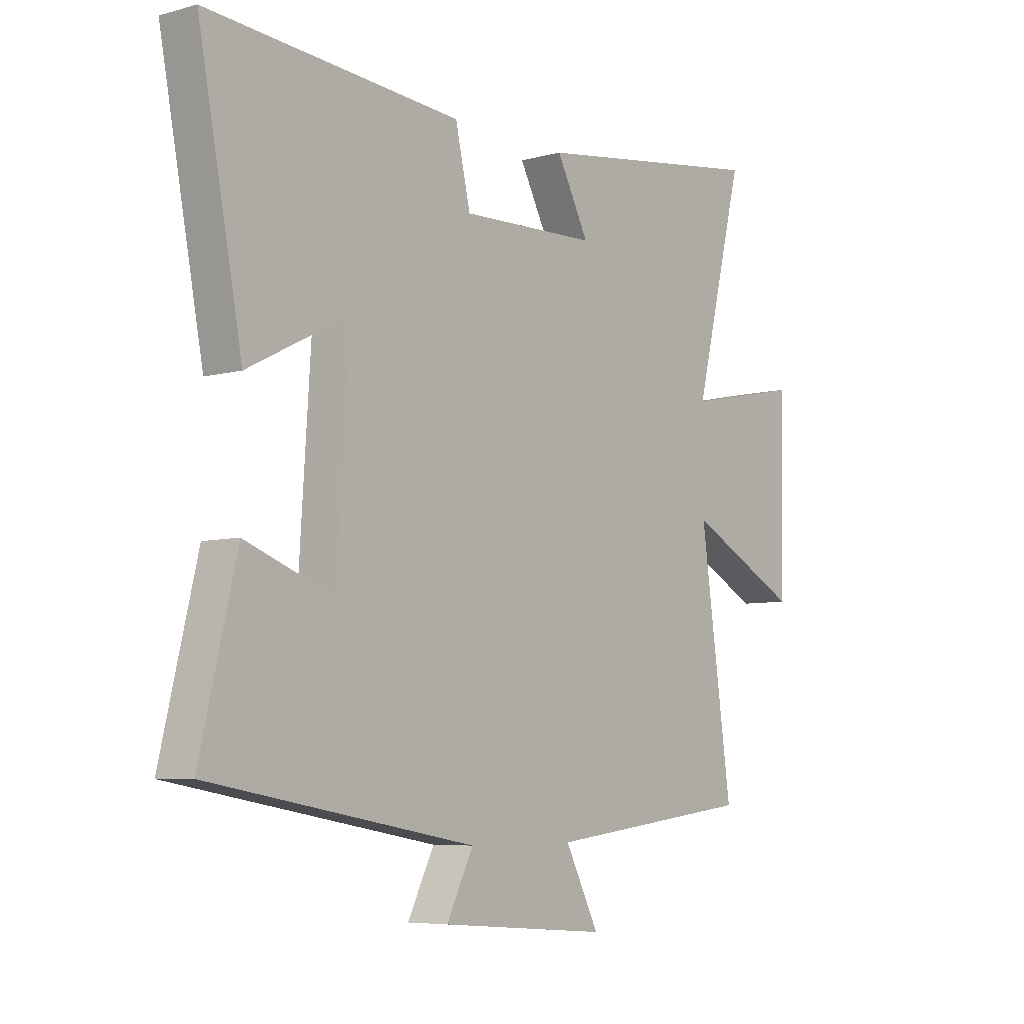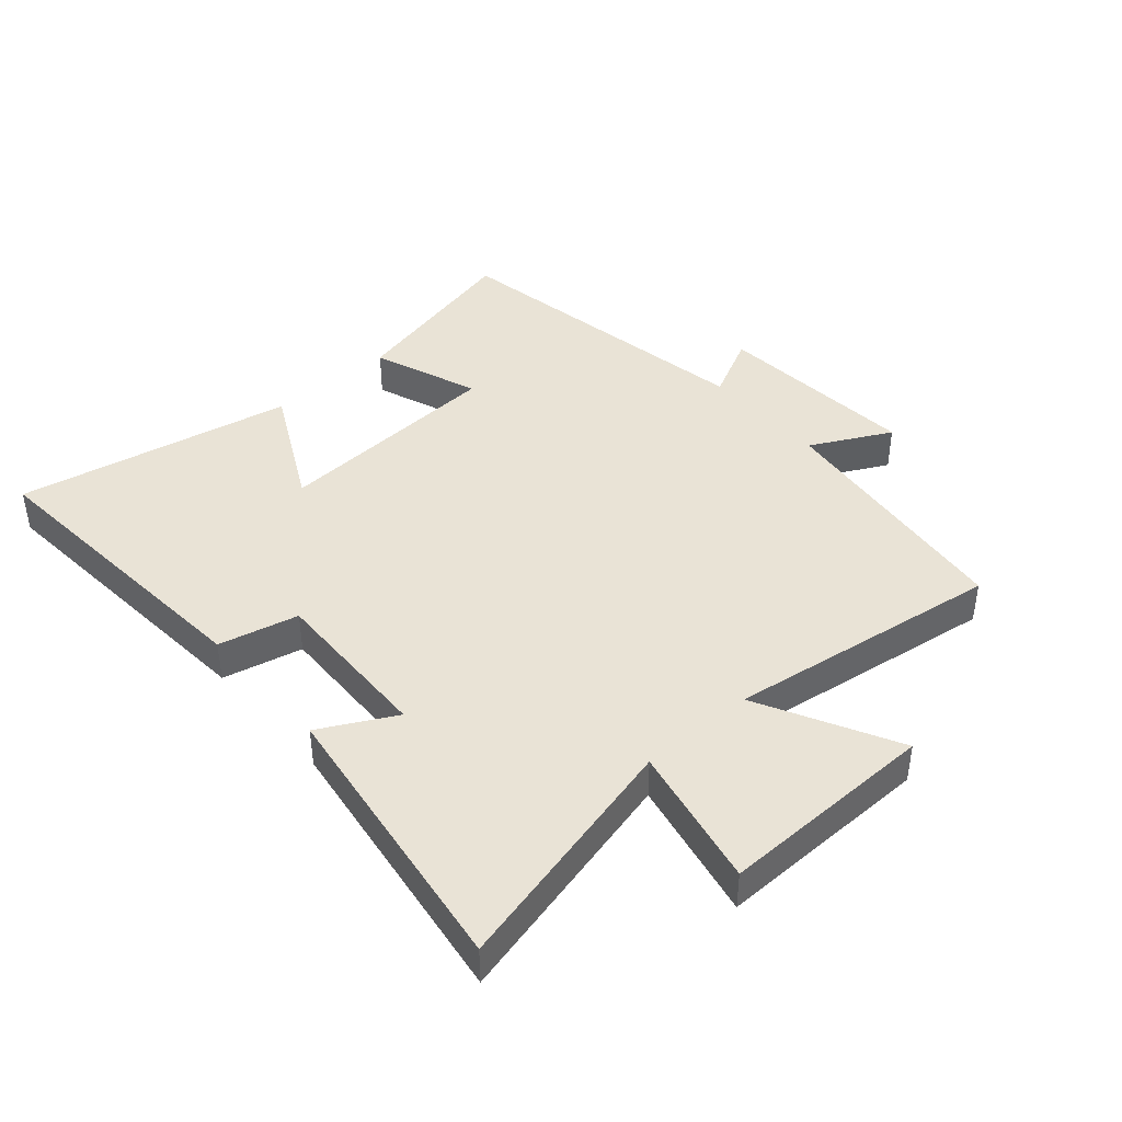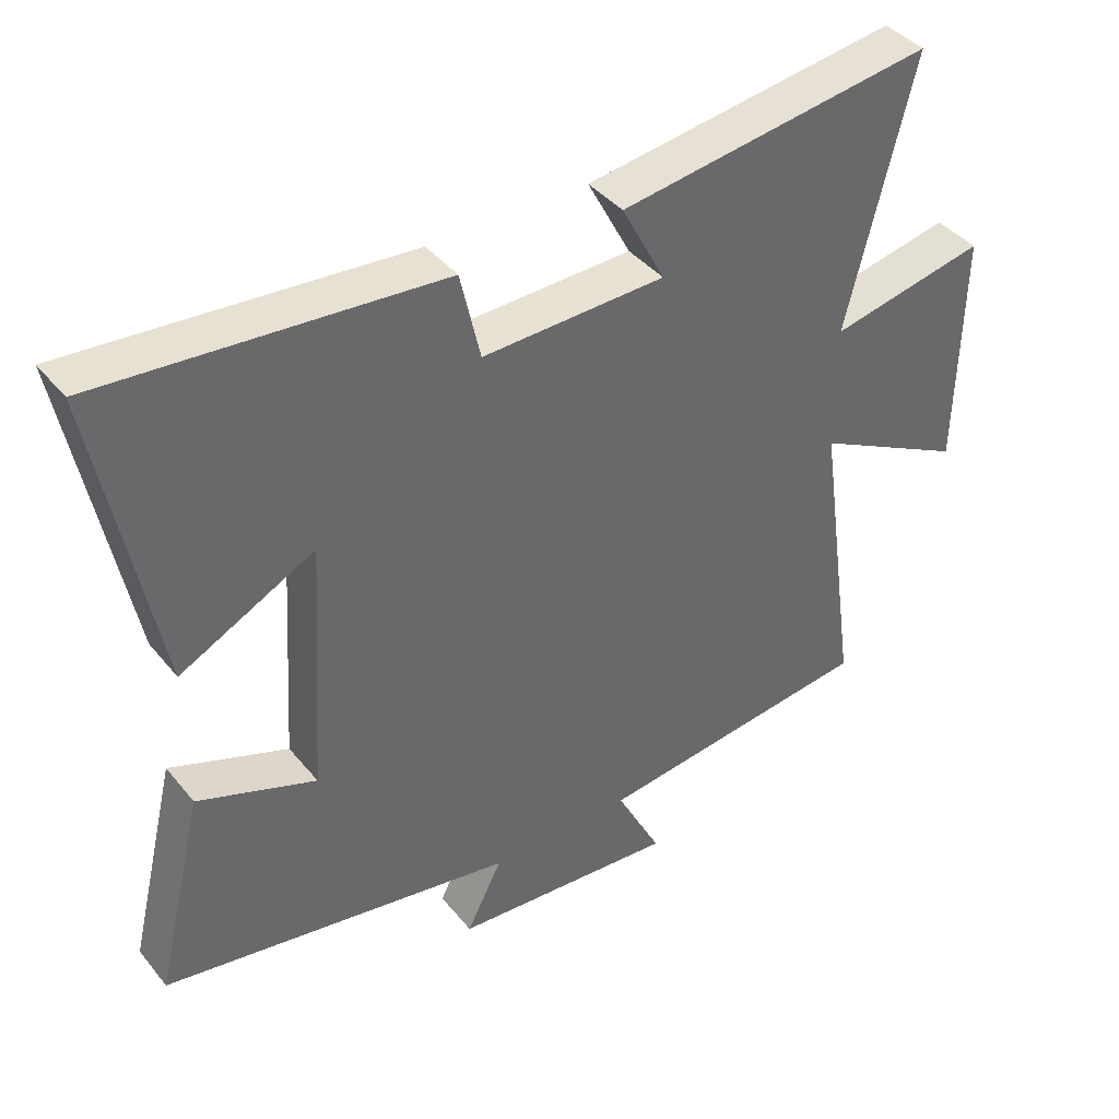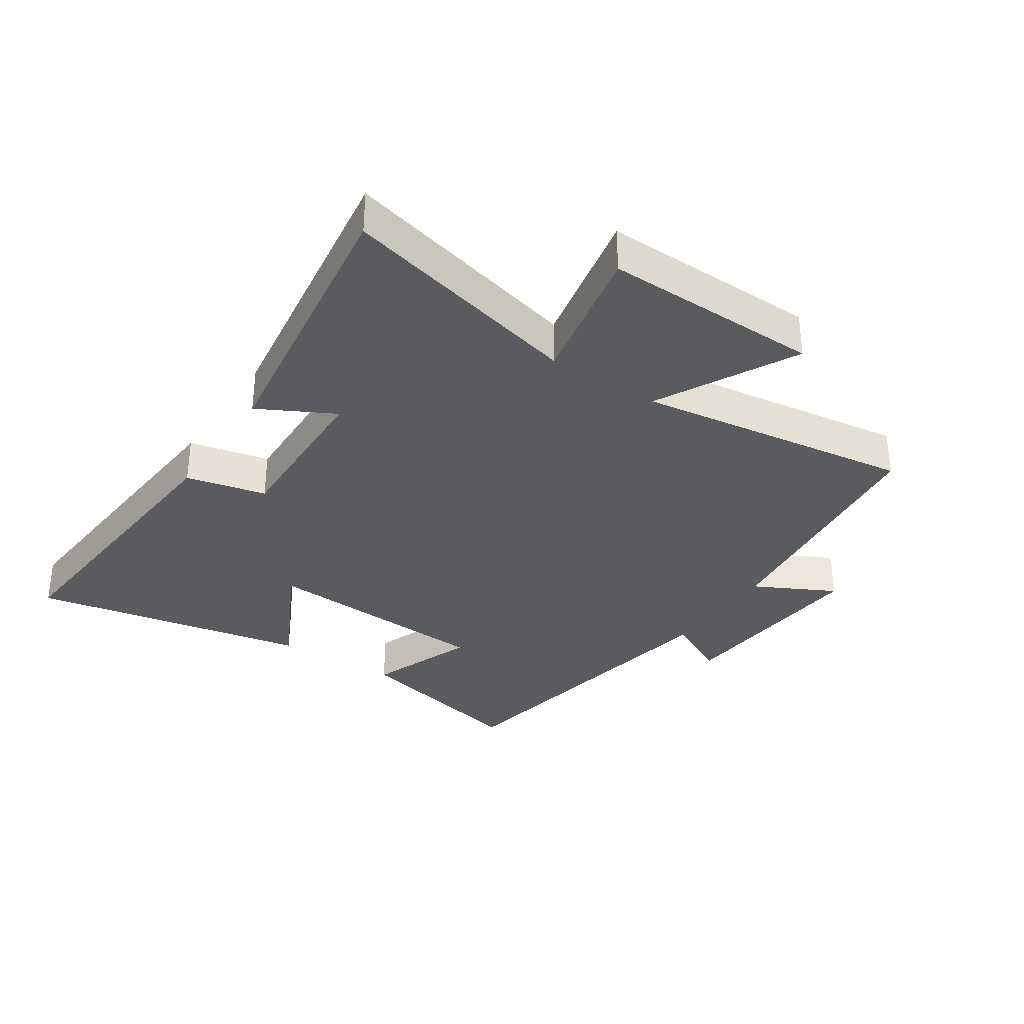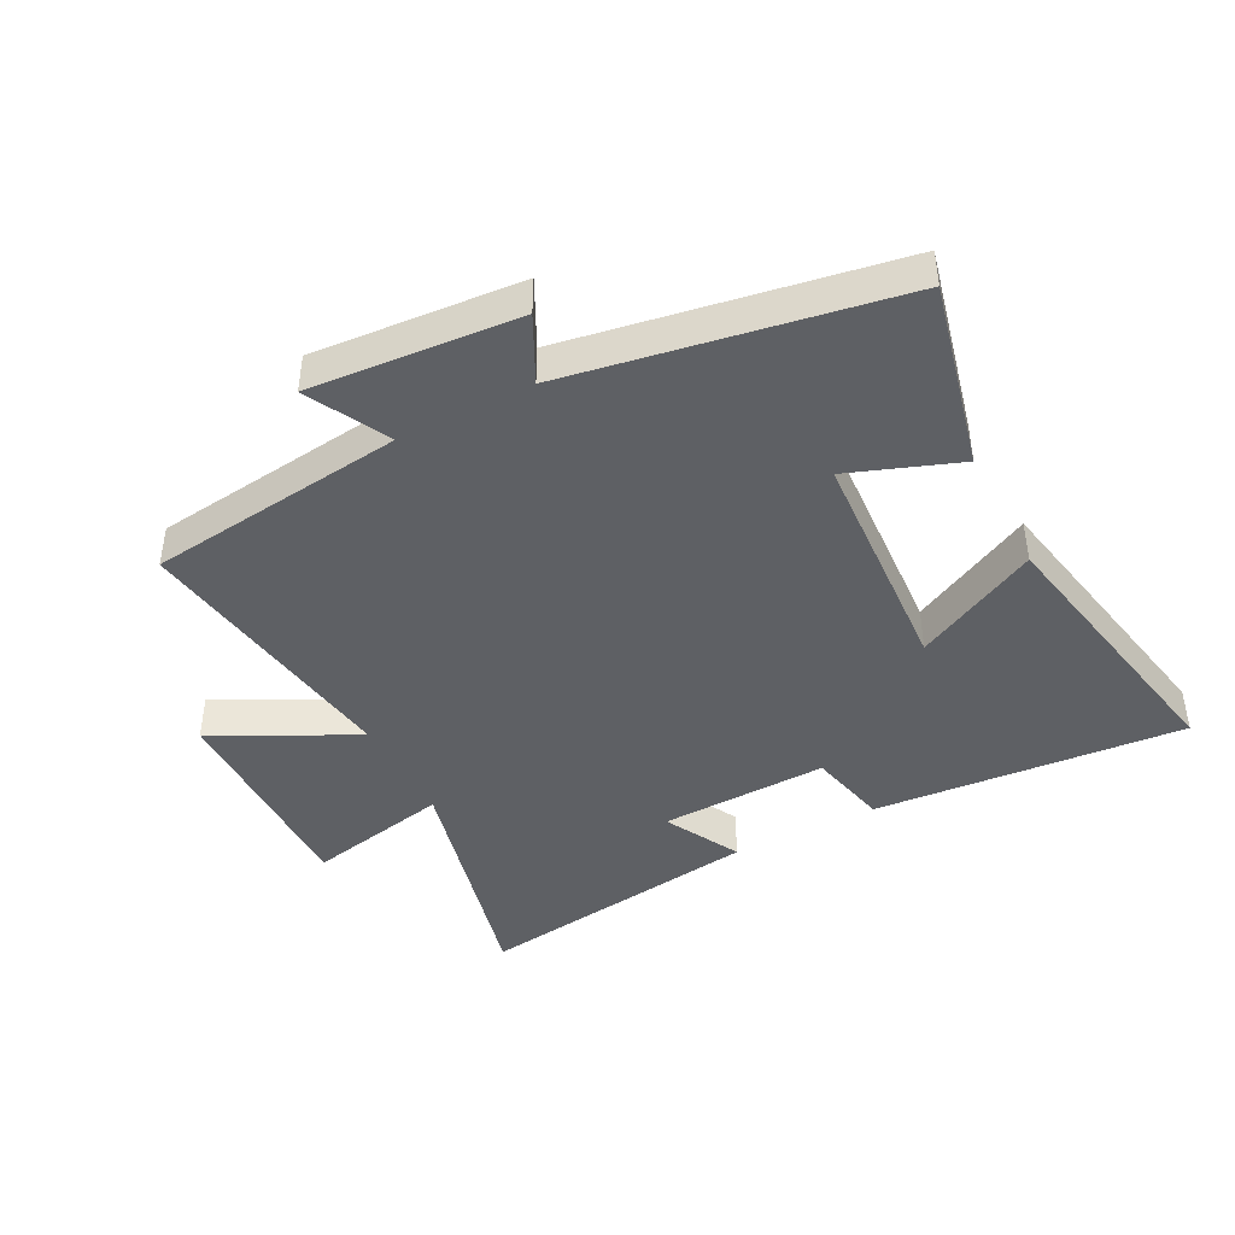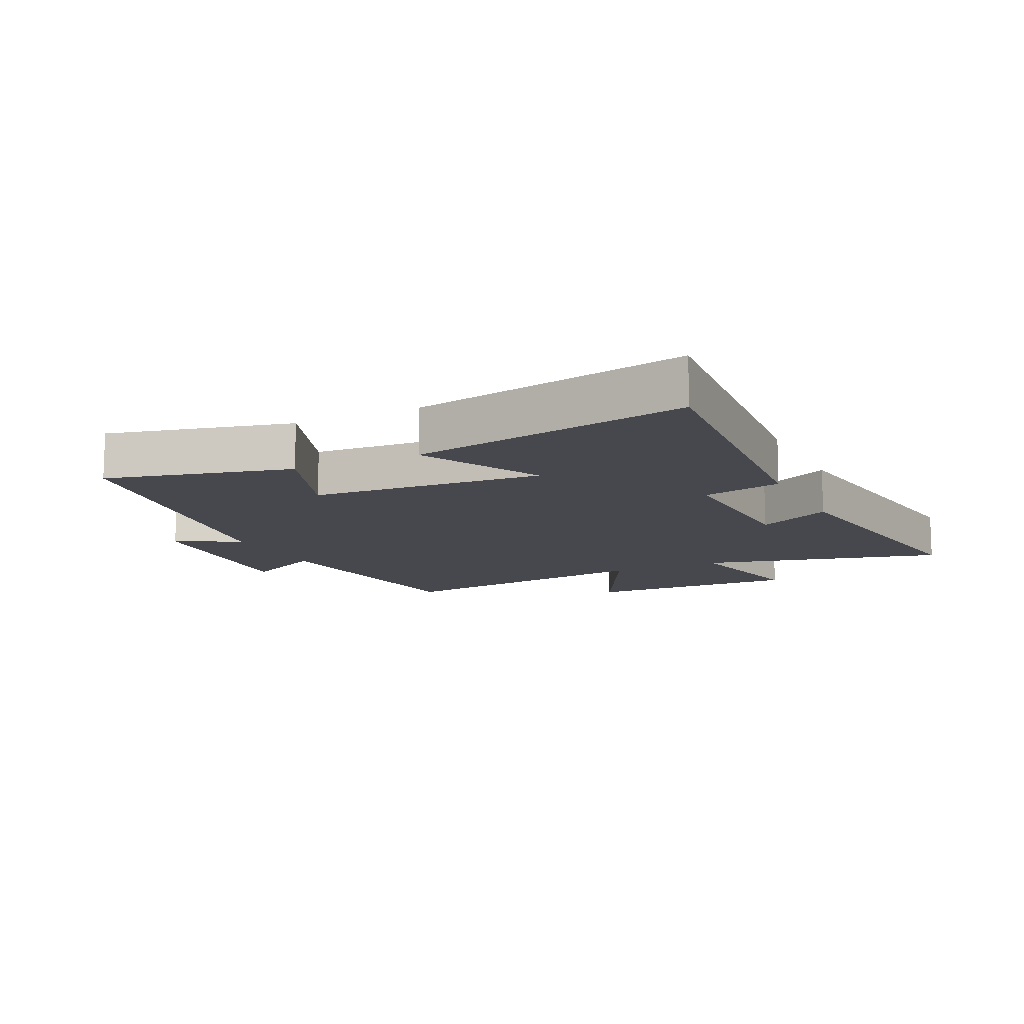
<metadata>
{"format":"obj","ext":"obj","renderer":"f3d","projection":"perspective","resolution":1024,"background":"white","views":[{"elev":-6.3,"azim":-50.8,"up":"+Z"},{"elev":42.0,"azim":49.0,"up":"+Y"},{"elev":40.5,"azim":-35.2,"up":"+Z"},{"elev":-33.1,"azim":56.4,"up":"+Y"},{"elev":-43.0,"azim":-152.4,"up":"+Y"},{"elev":-11.8,"azim":-64.4,"up":"+Y"}]}
</metadata>
<code>
v -0.585 0.07 0.539
v -0.094 0.07 0.5
v -0.065 0.07 0.372
v 0.201 0.07 0.38
v 0.138 0.07 0.5
v 0.597 0.07 0.565
v 0.5 0.07 0.176
v 0.728 0.07 0.223
v 0.722 0.07 -0.125
v 0.5 0.07 -0.01
v 0.562 0.07 -0.451
v 0.154 0.07 -0.5
v 0.22 0.07 -0.629
v -0.108 0.07 -0.603
v -0.056 0.07 -0.5
v -0.571 0.07 -0.41
v -0.5 0.07 -0.115
v -0.328 0.07 -0.179
v -0.304 0.07 0.193
v -0.5 0.07 0.093
v -0.585 0 0.539
v -0.094 0 0.5
v -0.065 0 0.372
v 0.201 0 0.38
v 0.138 0 0.5
v 0.597 0 0.565
v 0.5 0 0.176
v 0.728 0 0.223
v 0.722 0 -0.125
v 0.5 0 -0.01
v 0.562 0 -0.451
v 0.154 0 -0.5
v 0.22 0 -0.629
v -0.108 0 -0.603
v -0.056 0 -0.5
v -0.571 0 -0.41
v -0.5 0 -0.115
v -0.328 0 -0.179
v -0.304 0 0.193
v -0.5 0 0.093
f 1 2 3
f 20 1 3
f 19 20 3
f 18 19 3 4
f 15 16 17 18
f 15 18 4
f 12 13 14 15
f 12 15 4
f 11 12 4
f 10 11 4
f 7 8 9 10
f 7 10 4 5
f 5 6 7
f 23 22 21
f 23 21 40
f 23 40 39
f 24 23 39 38
f 38 37 36 35
f 24 38 35
f 35 34 33 32
f 24 35 32
f 24 32 31
f 24 31 30
f 30 29 28 27
f 25 24 30 27
f 27 26 25
f 1 21 22 2
f 2 22 23 3
f 3 23 24 4
f 4 24 25 5
f 5 25 26 6
f 6 26 27 7
f 7 27 28 8
f 8 28 29 9
f 9 29 30 10
f 10 30 31 11
f 11 31 32 12
f 12 32 33 13
f 13 33 34 14
f 14 34 35 15
f 15 35 36 16
f 16 36 37 17
f 17 37 38 18
f 18 38 39 19
f 19 39 40 20
f 20 40 21 1

</code>
